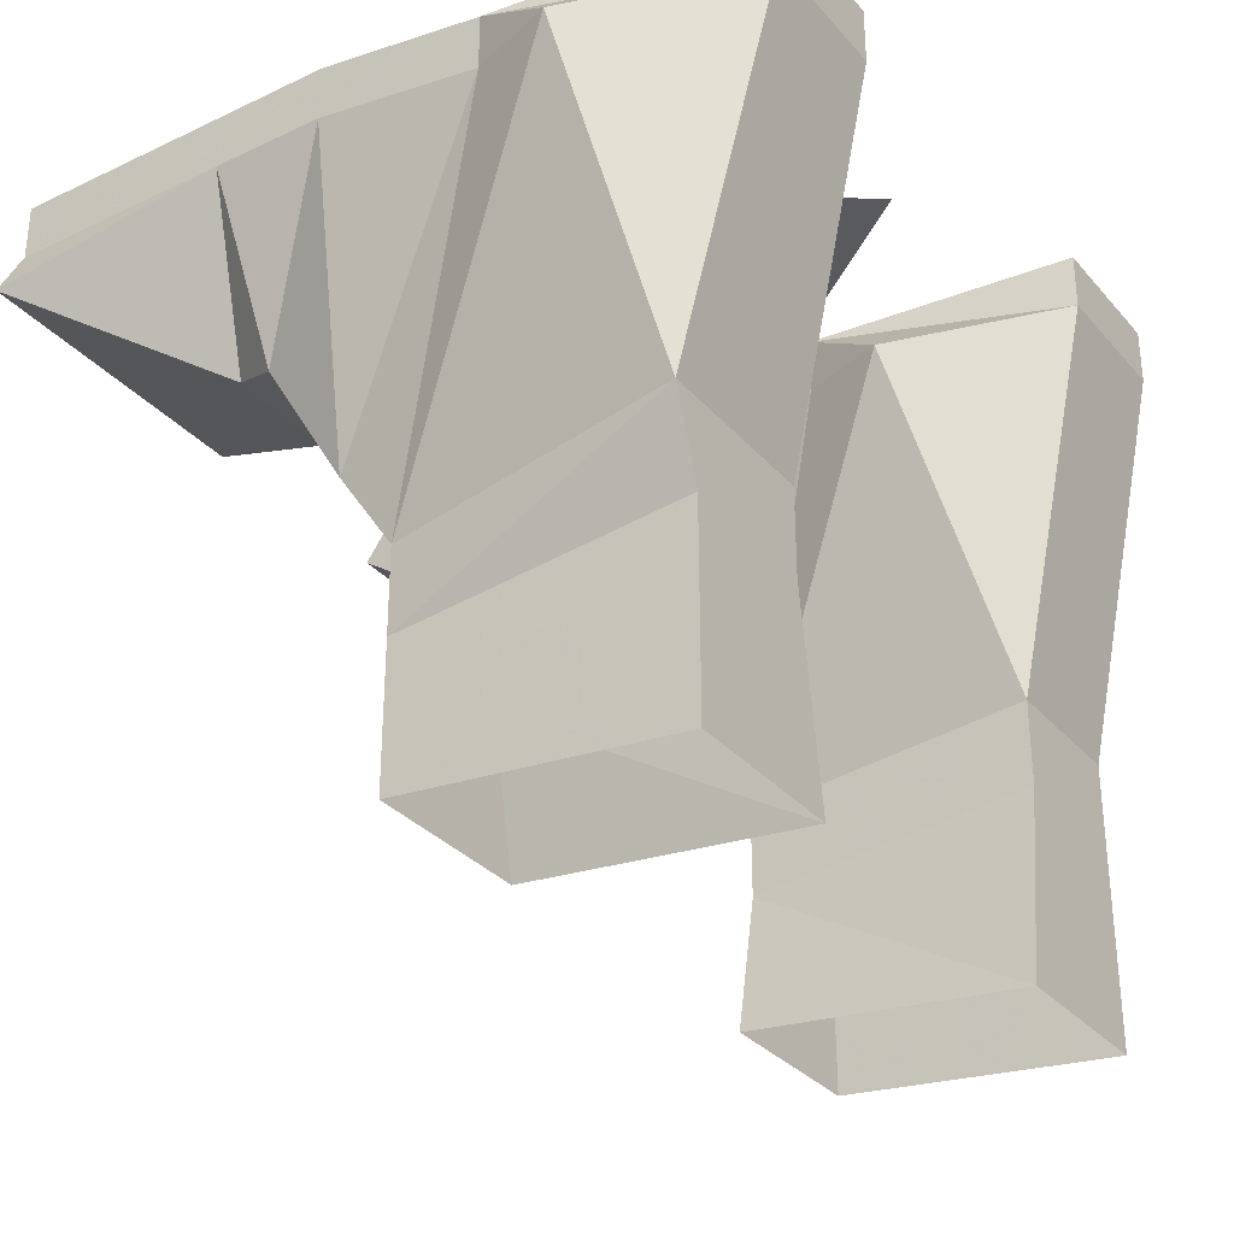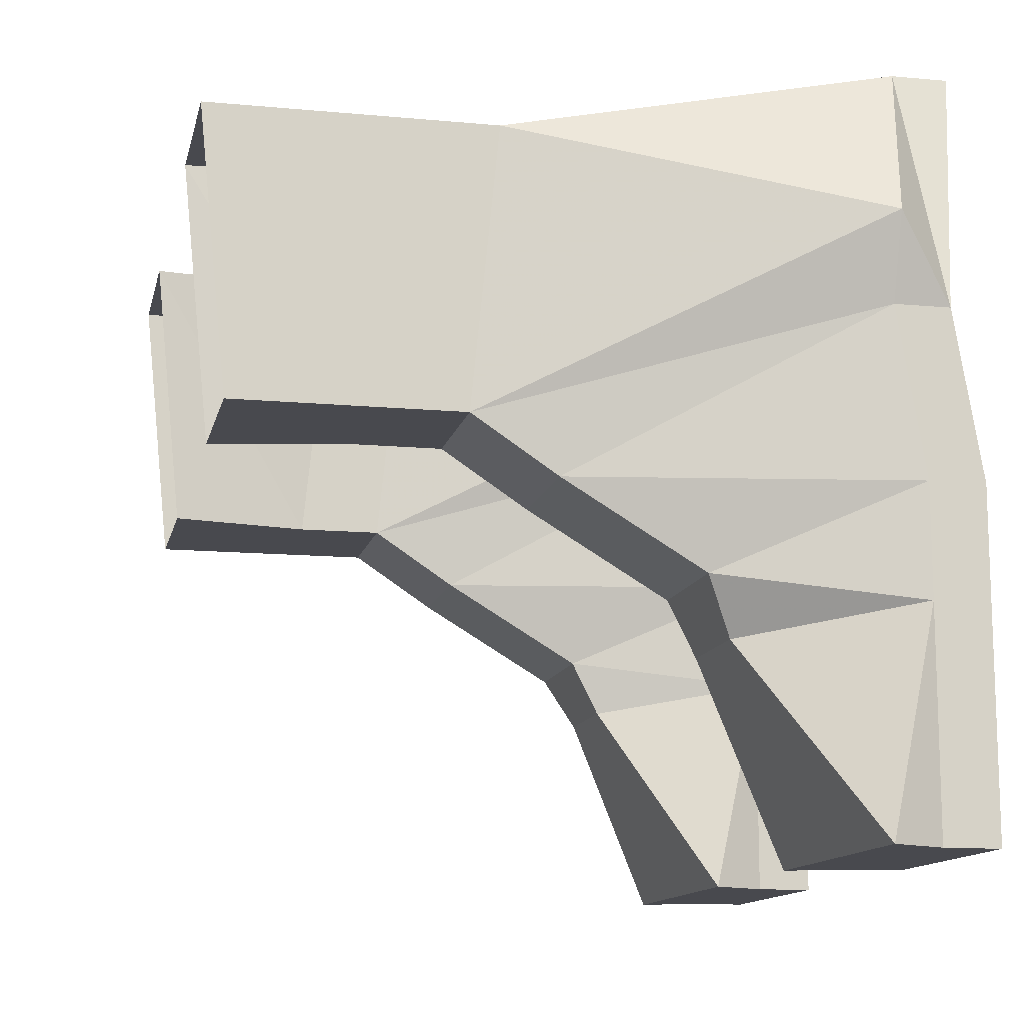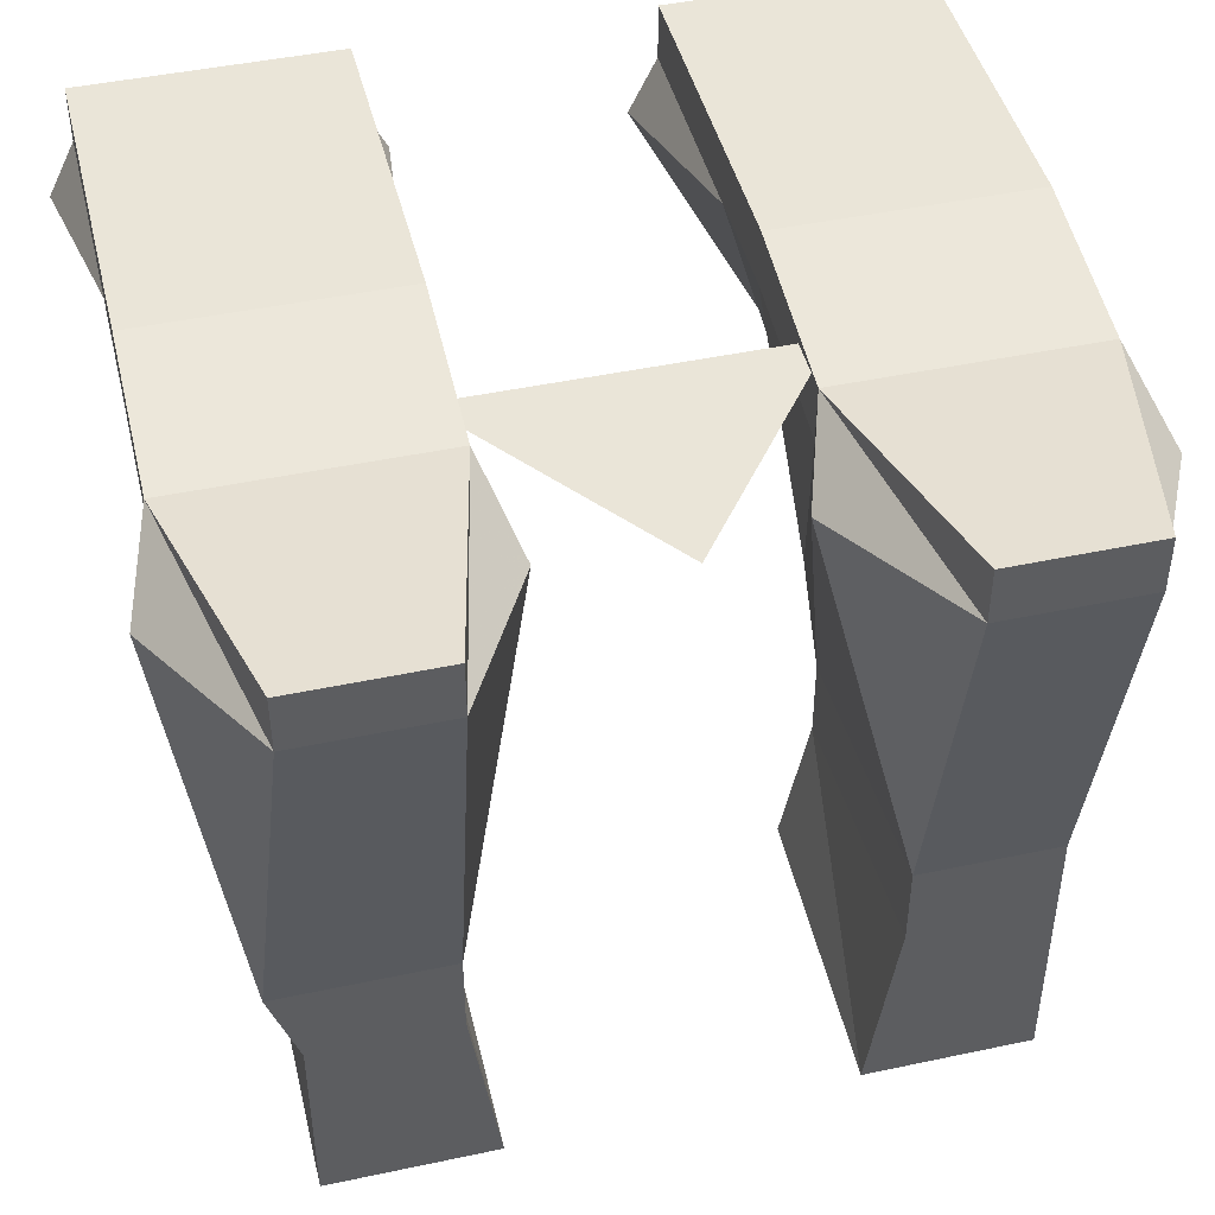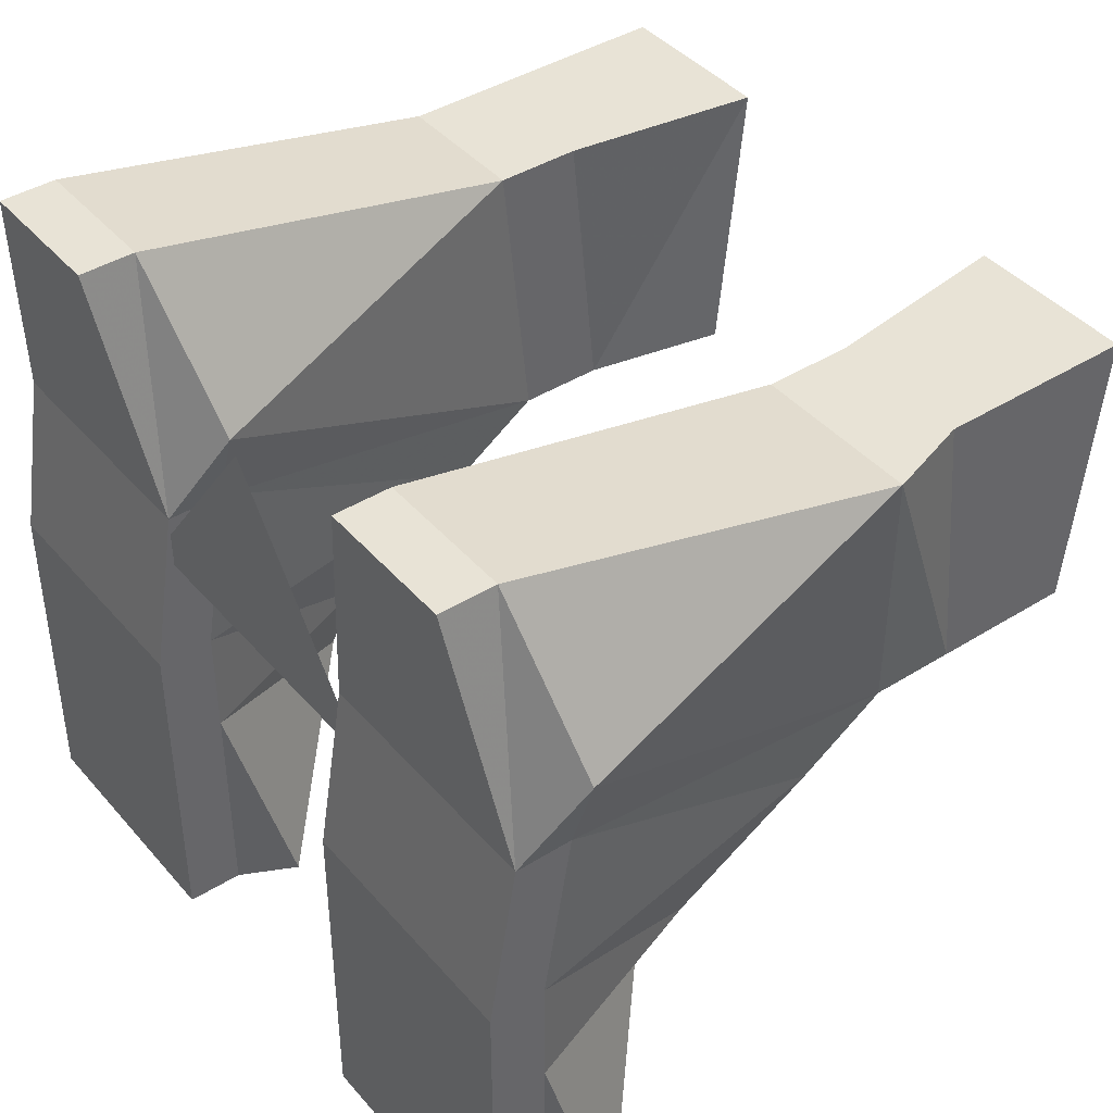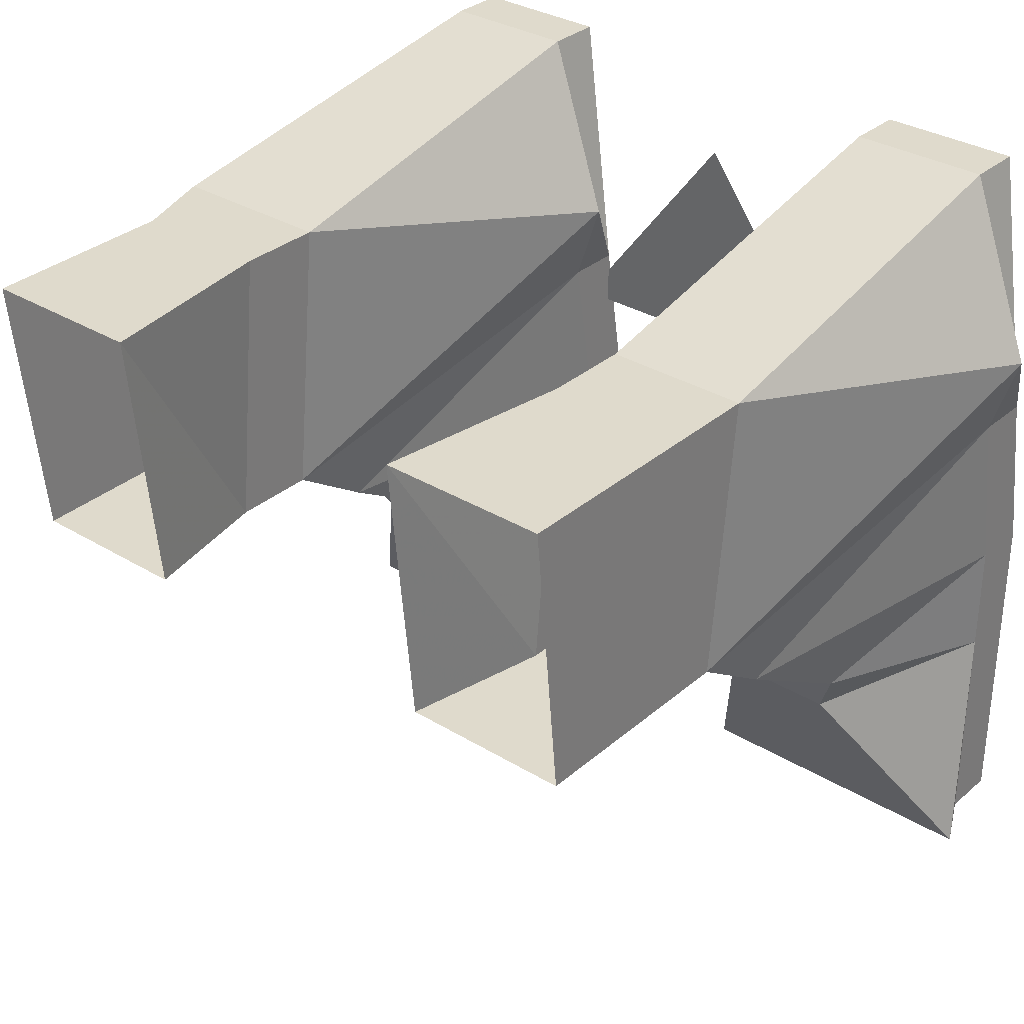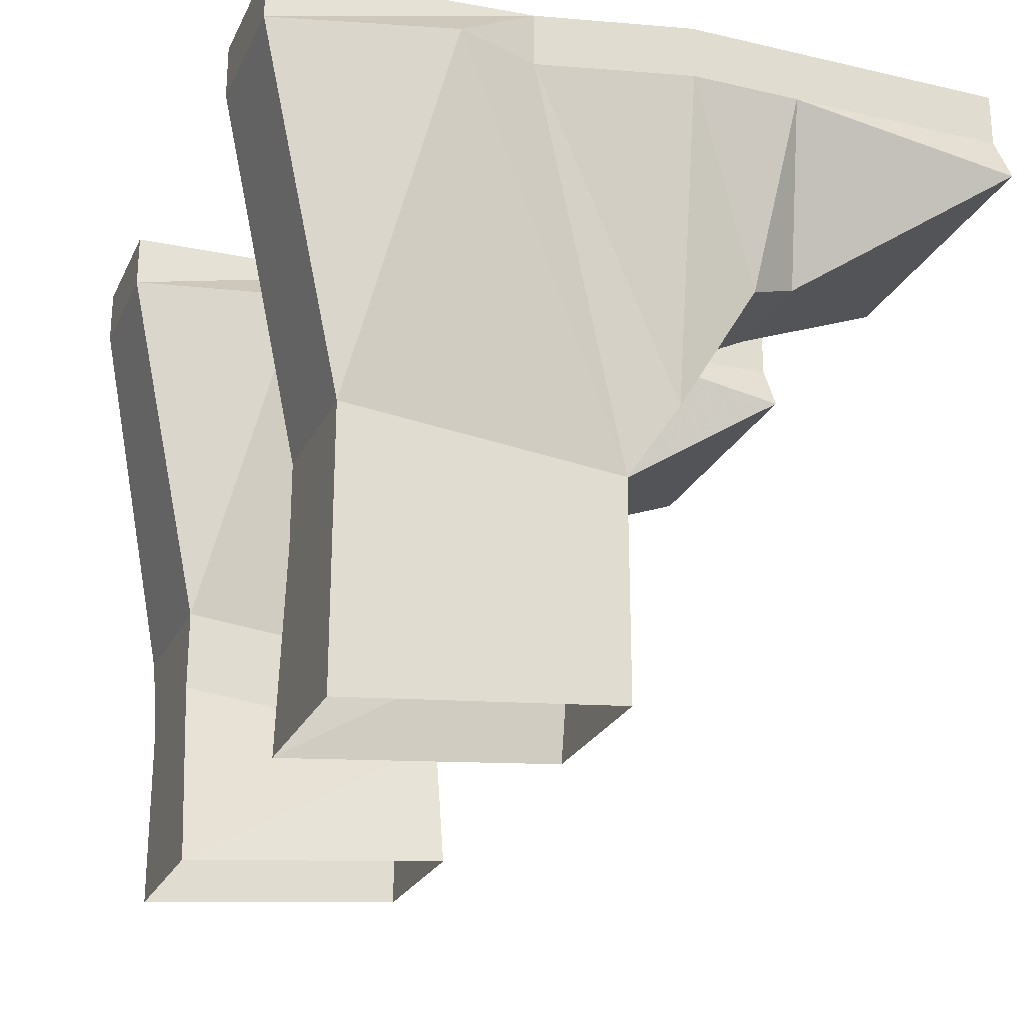
<metadata>
{"format":"obj","ext":"obj","renderer":"f3d","projection":"perspective","resolution":1024,"background":"white","views":[{"elev":-31.8,"azim":-56.3,"up":"+Y"},{"elev":-12.7,"azim":77.8,"up":"+Z"},{"elev":45.4,"azim":-13.8,"up":"+Y"},{"elev":41.8,"azim":-127.0,"up":"+Z"},{"elev":32.5,"azim":40.3,"up":"+Z"},{"elev":-24.8,"azim":69.2,"up":"+Y"}]}
</metadata>
<code>
v 0.04688 0.04688 -0.01562
v -0.04688 0.04688 -0.01562
v 0 0.04688 0.04688
v 0.03906 0.03906 -0.07812
v 0.03906 0.03906 -0.1406
v 0.03125 0.02344 -0.1406
v 0.05469 -0.007812 -0.08594
v 0.05469 -0.01562 -0.07031
v 0.03906 0.03906 -0.04688
v 0.03906 0.05469 -0.04688
v 0.03906 0.05469 -0.1406
v 0.1094 0.03906 -0.1406
v 0.1172 0.02344 -0.1406
v 0.08594 -0.007812 -0.08594
v 0.09375 -0.01562 -0.07031
v 0.05469 -0.05469 -0.04688
v 0.03906 0.03125 0
v 0.03906 0.04688 0
v 0.1094 0.04688 0
v 0.1094 0.05469 -0.04688
v 0.1094 0.05469 -0.1406
v 0.1094 0.03906 -0.07812
v 0.1094 0.03906 -0.04688
v 0.09375 -0.05469 -0.04688
v 0.09375 -0.07812 -0.03125
v 0.05469 -0.07812 -0.03125
v 0.03125 0.03125 0.02344
v 0.05469 0.03906 0.07031
v 0.05469 0.05469 0.07031
v 0.09375 0.03906 0.07031
v 0.05469 -0.07031 0.04688
v 0.09375 -0.07031 0.04688
v 0.1172 0.03125 0.02344
v 0.09375 0.05469 0.07031
v 0.1094 0.03125 0
v 0.05469 -0.09375 0.04688
v 0.09375 -0.09375 0.04688
v 0.09375 -0.1016 -0.03125
v 0.05469 -0.1016 -0.03125
v 0.04688 -0.1406 -0.03125
v 0.04688 -0.1484 0.04688
v 0.09375 -0.1406 -0.03125
v 0.09375 -0.1484 0.04688
v -0.03125 0.02344 -0.1406
v -0.03906 0.03906 -0.1406
v -0.03906 0.03906 -0.07812
v -0.05469 -0.007812 -0.08594
v -0.08594 -0.007812 -0.08594
v -0.1172 0.02344 -0.1406
v -0.1094 0.03906 -0.1406
v -0.03906 0.05469 -0.1406
v -0.03906 0.05469 -0.04688
v -0.03906 0.03906 -0.04688
v -0.05469 -0.01562 -0.07031
v -0.09375 -0.01562 -0.07031
v -0.1094 0.03906 -0.07812
v -0.1094 0.05469 -0.1406
v -0.1094 0.05469 -0.04688
v -0.1094 0.04688 0
v -0.03906 0.04688 0
v -0.03906 0.03125 0
v -0.05469 -0.05469 -0.04688
v -0.09375 -0.05469 -0.04688
v -0.1094 0.03906 -0.04688
v -0.05469 -0.07031 0.04688
v -0.05469 0.03906 0.07031
v -0.09375 0.03906 0.07031
v -0.1016 -0.07031 0.04688
v -0.09375 -0.09375 0.04688
v -0.05469 -0.09375 0.04688
v -0.05469 -0.07812 -0.03125
v -0.03125 0.03125 0.02344
v -0.05469 0.05469 0.07031
v -0.09375 0.05469 0.07031
v -0.1172 0.03125 0.02344
v -0.09375 -0.07812 -0.03125
v -0.09375 -0.1016 -0.03125
v -0.09375 -0.1406 -0.03125
v -0.09375 -0.1484 0.04688
v -0.04688 -0.1484 0.04688
v -0.05469 -0.1016 -0.03125
v -0.1094 0.03125 0
v -0.04688 -0.1406 -0.03125
f 1 2 3
f 4 5 6
f 4 6 7
f 5 12 13
f 5 13 6
f 6 13 14
f 6 14 7
f 8 15 16
f 8 16 9
f 9 16 17
f 12 22 13
f 13 22 14
f 15 23 24
f 15 24 16
f 30 28 31
f 30 31 32
f 30 32 33
f 35 24 23
f 31 28 27
f 31 27 26
f 32 25 33
f 39 38 40
f 39 40 41
f 39 41 36
f 38 42 40
f 42 38 37
f 42 37 43
f 43 37 36
f 43 36 41
f 44 45 46
f 44 46 47
f 44 47 48
f 44 48 49
f 44 49 45
f 45 49 50
f 48 56 49
f 49 56 50
f 53 61 62
f 53 62 54
f 54 62 55
f 55 62 63
f 55 63 64
f 65 66 67
f 65 67 68
f 65 71 72
f 65 72 66
f 67 75 68
f 68 75 76
f 69 77 78
f 69 78 79
f 69 79 70
f 70 79 80
f 70 80 81
f 63 82 64
f 77 81 83
f 77 83 78
f 80 83 81
f 4 7 8
f 4 8 9
f 4 9 10
f 4 10 11
f 4 11 5
f 5 11 12
f 7 14 8
f 8 14 15
f 9 17 10
f 10 17 18
f 10 18 19
f 10 19 20
f 10 20 21
f 10 21 11
f 11 21 12
f 12 21 22
f 14 22 15
f 15 22 23
f 16 24 25
f 16 25 26
f 16 26 17
f 17 26 27
f 17 27 18
f 18 27 28
f 18 28 29
f 18 29 19
f 18 19 18
f 18 19 19
f 30 33 19
f 30 19 34
f 30 34 28
f 28 34 29
f 29 34 19
f 35 33 25
f 35 25 24
f 35 23 20
f 35 20 19
f 35 19 33
f 31 26 36
f 31 36 37
f 31 37 32
f 32 37 38
f 32 38 25
f 39 26 25
f 39 25 38
f 39 36 26
f 21 20 22
f 22 20 23
f 20 10 10
f 20 10 20
f 45 50 51
f 45 51 46
f 46 51 52
f 46 52 53
f 46 53 54
f 46 54 47
f 47 54 48
f 48 54 55
f 48 55 56
f 50 56 57
f 50 57 51
f 51 57 52
f 52 57 58
f 52 58 59
f 52 59 60
f 52 60 61
f 52 61 53
f 55 64 56
f 56 64 58
f 56 58 57
f 65 68 69
f 65 69 70
f 65 70 71
f 66 72 60
f 66 60 73
f 66 73 74
f 66 74 67
f 67 74 59
f 67 59 75
f 68 76 77
f 68 77 69
f 70 81 71
f 71 81 76
f 71 76 62
f 71 62 61
f 71 61 72
f 72 61 60
f 76 75 82
f 76 82 63
f 76 63 62
f 73 60 59
f 73 59 74
f 59 60 60
f 59 60 59
f 64 82 58
f 58 82 59
f 59 82 75
f 81 77 76
f 52 52 58
f 52 58 58

</code>
